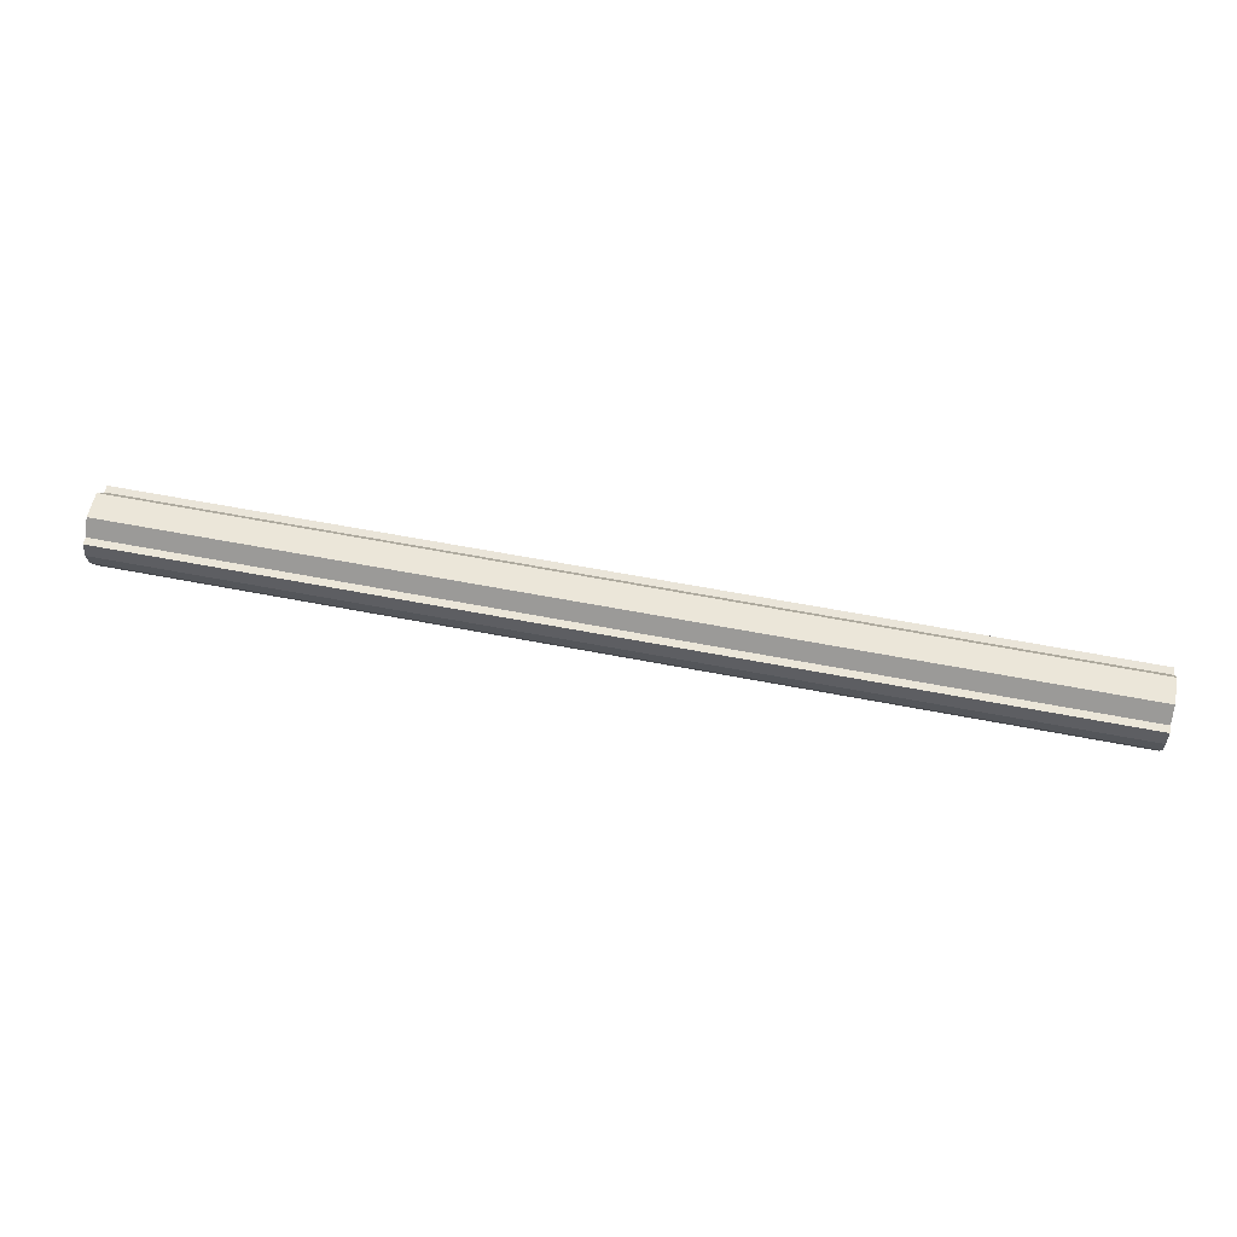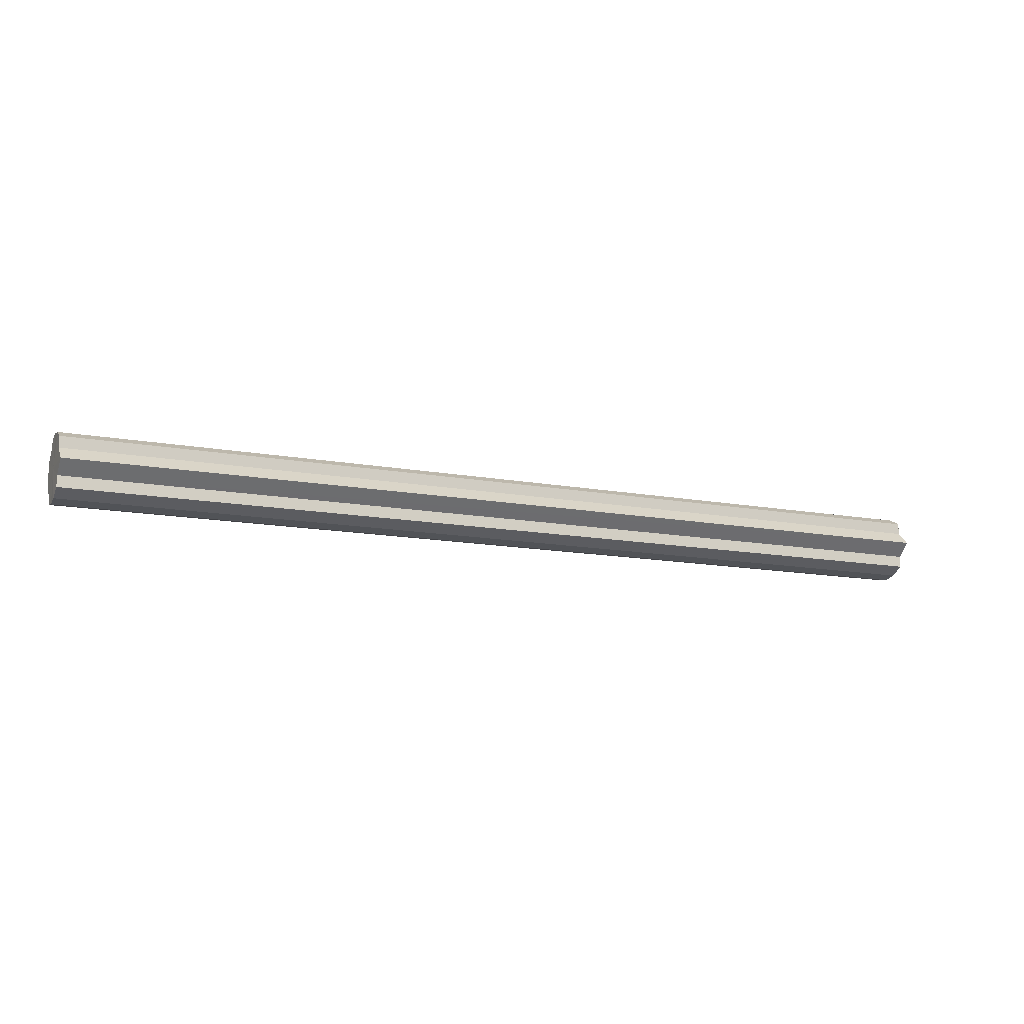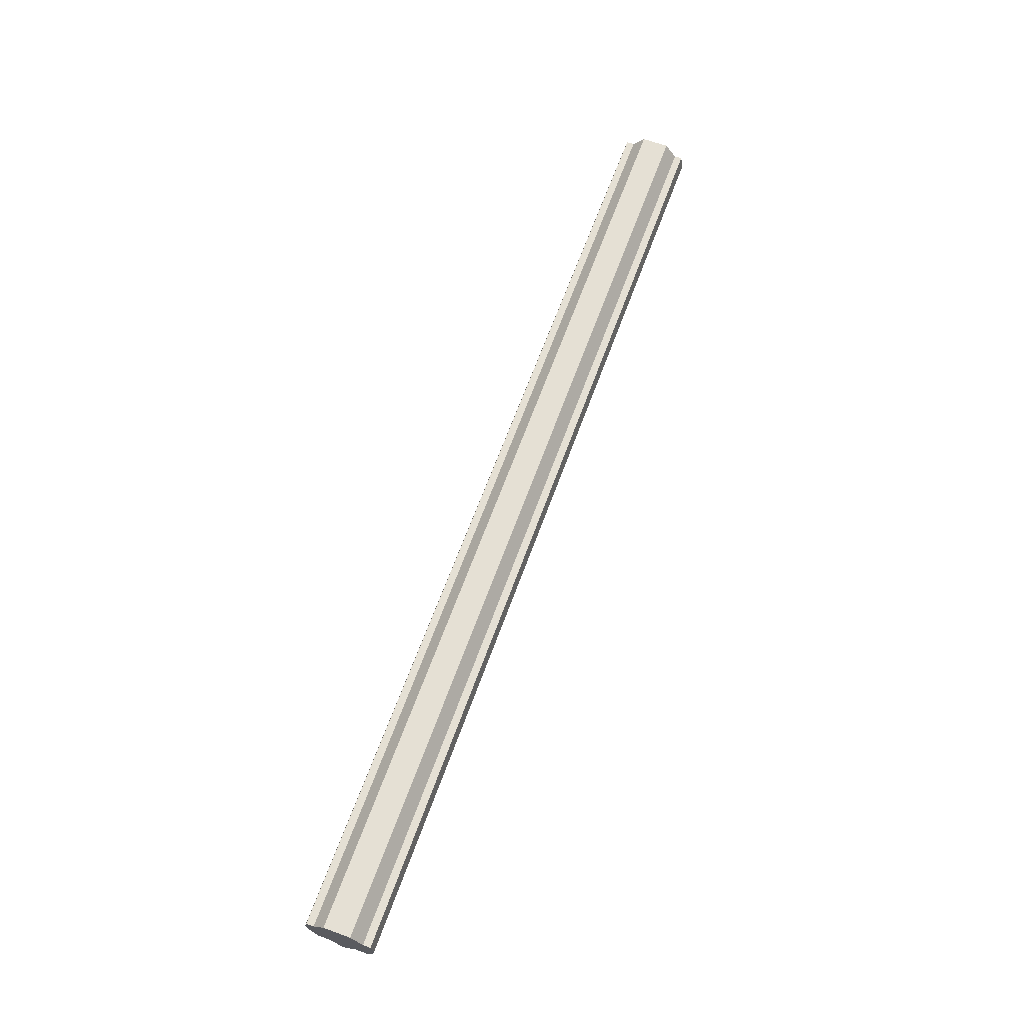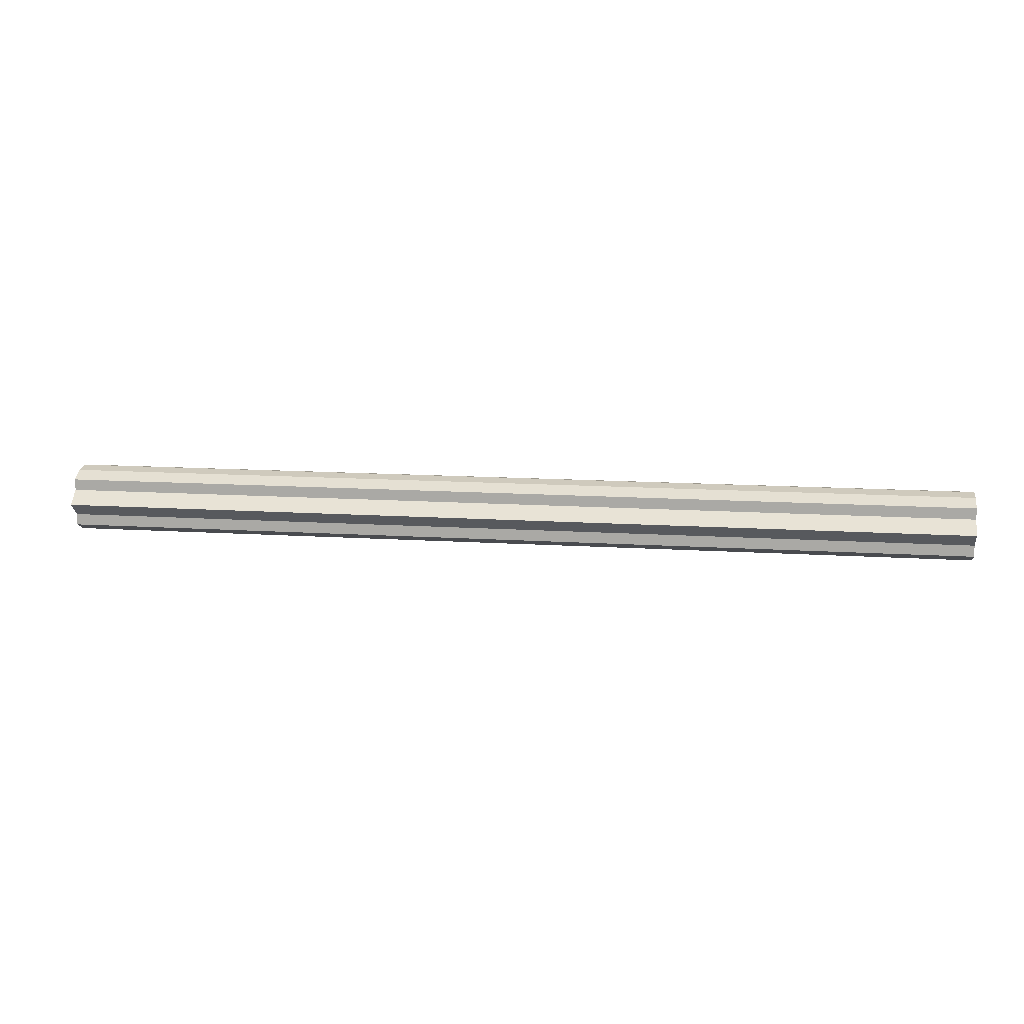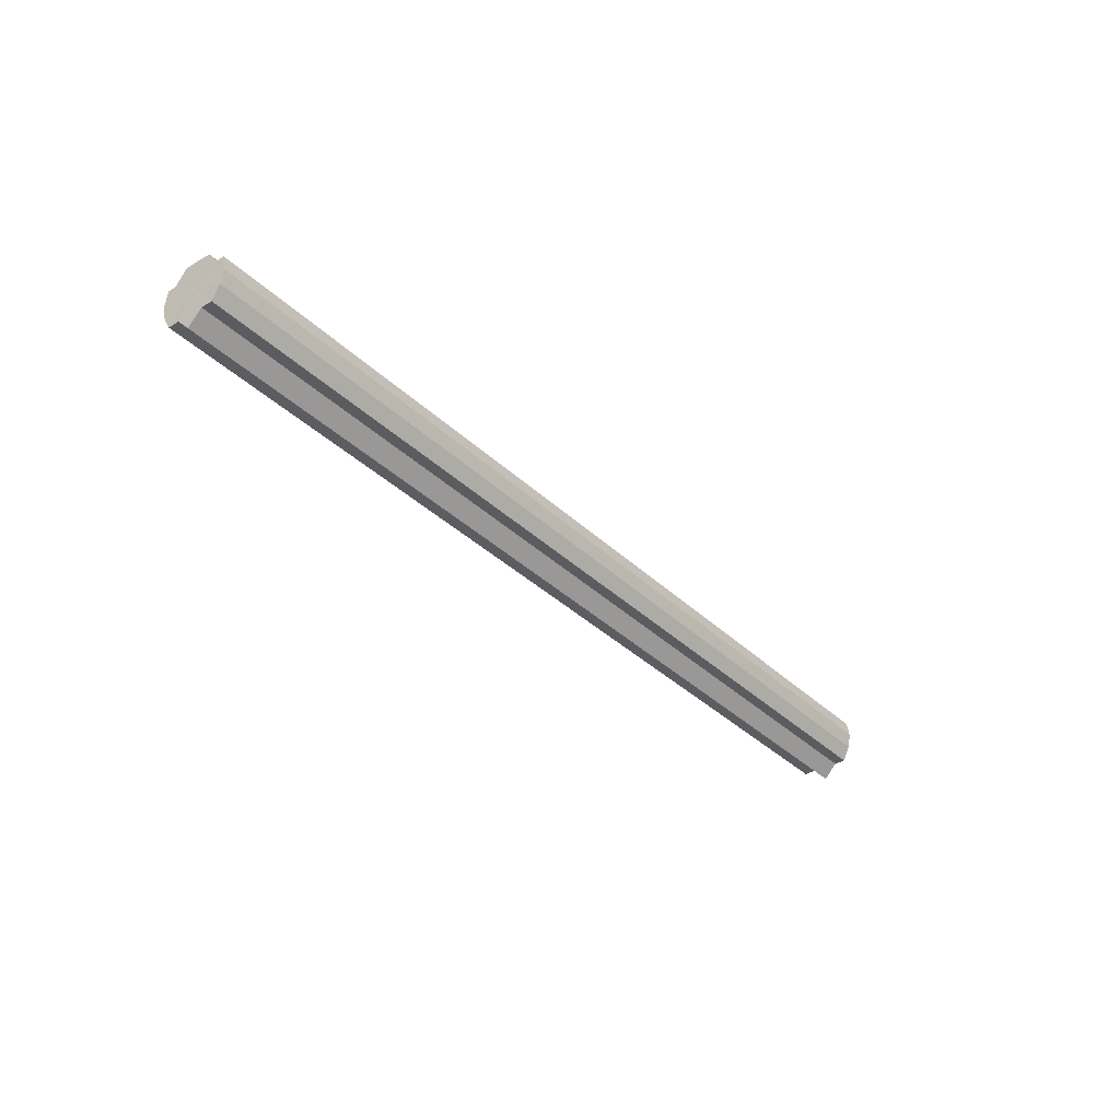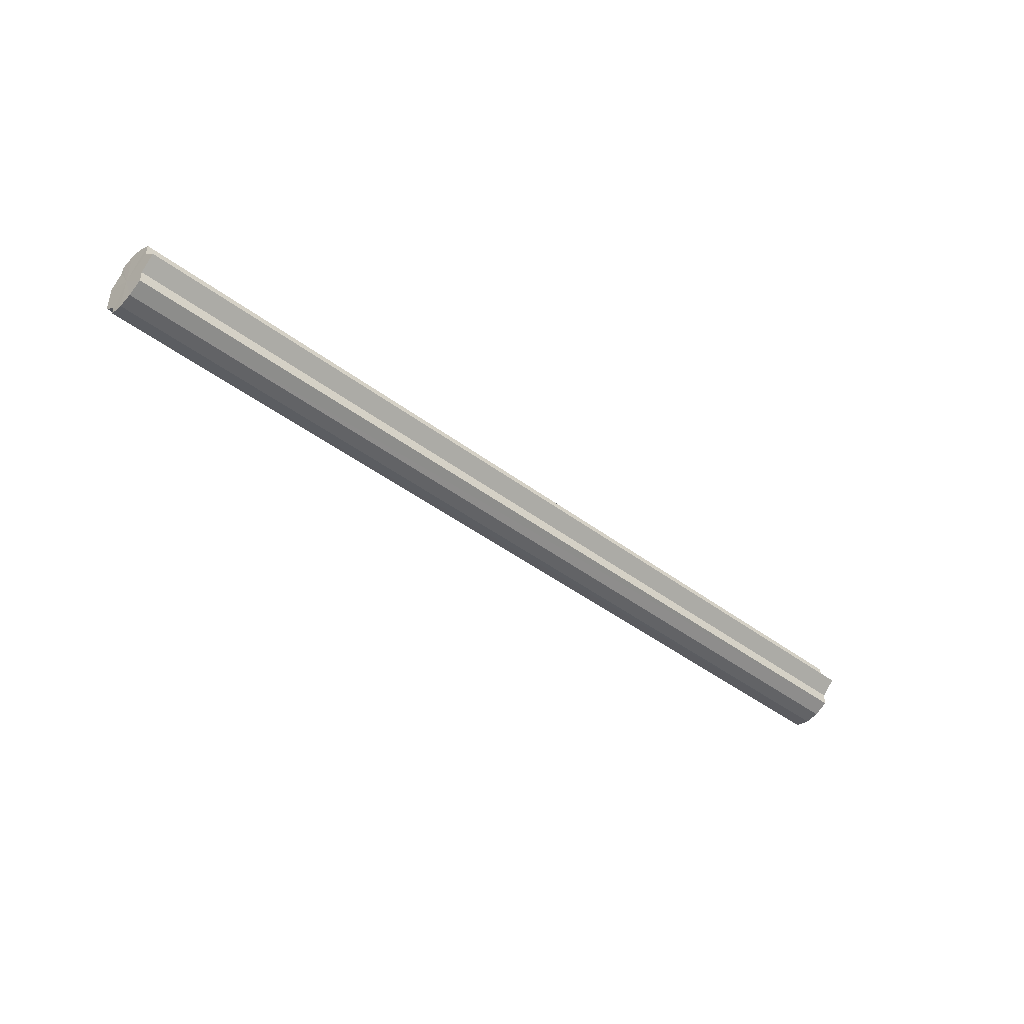
<metadata>
{"format":"obj","ext":"obj","renderer":"f3d","projection":"perspective","resolution":1024,"background":"white","views":[{"elev":57.3,"azim":-168.4,"up":"+Y"},{"elev":-13.4,"azim":-23.1,"up":"+Z"},{"elev":65.7,"azim":110.1,"up":"+Y"},{"elev":12.9,"azim":8.6,"up":"+Z"},{"elev":-35.1,"azim":128.5,"up":"+Y"},{"elev":-43.2,"azim":-42.0,"up":"+Z"}]}
</metadata>
<code>
o 10842
v 2167 1895 12.01
v 2167 1895 12.01
v 2168 1895 12.01
v 2167 1895 12.01
v 2168 1895 12.01
v 2167 1895 12.01
v 2168 1895 12.01
v 2167 1895 12.02
v 2168 1895 12.01
v 2167 1895 12.01
v 2168 1895 12.01
v 2167 1895 12.03
v 2168 1895 12.02
v 2167 1895 12.02
v 2168 1895 12.02
v 2167 1895 12.04
v 2168 1895 12.03
v 2167 1895 12.03
v 2168 1895 12.03
v 2167 1895 12.05
v 2168 1895 12.04
v 2167 1895 12.05
v 2168 1895 12.05
v 2167 1895 12.02
v 2168 1895 12.02
v 2167 1895 12.06
v 2168 1895 12.05
v 2167 1895 12.05
v 2168 1895 12.06
v 2167 1895 12.01
v 2168 1895 12.01
v 2167 1895 12.05
v 2168 1895 12.05
v 2167 1895 12.04
v 2168 1895 12.05
v 2167 1895 12.03
v 2168 1895 12.04
v 2167 1895 12.01
v 2168 1895 12.01
v 2167 1895 12.01
v 2168 1895 12.01
v 2167 1895 12.01
v 2168 1895 12.01
v 2167 1895 12.01
v 2168 1895 12.01
v 2167 1895 12.02
v 2168 1895 12.02
v 2167 1895 12.03
v 2168 1895 12.03
v 2167 1895 12.04
v 2168 1895 12.04
v 2167 1895 12.05
v 2168 1895 12.05
v 2167 1895 12.05
v 2168 1895 12.05
v 2167 1895 12.06
v 2168 1895 12.06
v 2167 1895 12.05
v 2168 1895 12.05
v 2167 1895 12.05
v 2168 1895 12.05
v 2167 1895 12.04
v 2168 1895 12.04
v 2167 1895 12.03
v 2168 1895 12.03
v 2167 1895 12.03
v 2167 1895 12.04
v 2167 1895 12.02
v 2167 1895 12.05
v 2167 1895 12.01
v 2167 1895 12.05
v 2167 1895 12.01
v 2167 1895 12.06
v 2167 1895 12.01
v 2167 1895 12.05
v 2167 1895 12.01
v 2167 1895 12.05
v 2167 1895 12.01
v 2167 1895 12.04
v 2167 1895 12.02
v 2167 1895 12.03
v 2168 1895 12.03
v 2168 1895 12.01
v 2168 1895 12.01
v 2168 1895 12.01
v 2168 1895 12.01
v 2168 1895 12.01
v 2168 1895 12.02
v 2168 1895 12.02
v 2168 1895 12.03
v 2168 1895 12.03
v 2168 1895 12.04
v 2168 1895 12.04
v 2168 1895 12.05
v 2168 1895 12.05
v 2168 1895 12.05
v 2168 1895 12.05
v 2168 1895 12.06
f 1 2 3
f 2 4 5
f 6 1 7
f 4 8 9
f 10 6 11
f 8 12 13
f 14 10 15
f 12 16 17
f 18 14 19
f 16 20 21
f 20 22 23
f 19 24 25
f 22 26 27
f 26 28 29
f 25 30 31
f 28 32 33
f 32 34 35
f 34 36 37
f 31 38 39
f 39 40 41
f 41 42 43
f 43 44 45
f 45 46 47
f 47 48 49
f 49 50 51
f 51 52 53
f 53 54 55
f 55 56 57
f 57 58 59
f 59 60 61
f 61 62 63
f 63 64 65
f 66 64 67
f 66 68 64
f 66 67 69
f 66 70 68
f 66 69 71
f 66 72 70
f 66 71 73
f 66 74 72
f 66 73 75
f 66 76 74
f 66 75 77
f 66 78 76
f 66 77 79
f 66 80 78
f 66 79 81
f 66 81 80
f 82 83 84
f 82 85 83
f 82 84 86
f 82 87 85
f 82 86 88
f 82 89 87
f 82 88 90
f 82 91 89
f 82 90 92
f 82 93 91
f 82 92 94
f 82 95 93
f 82 94 96
f 82 97 95
f 82 96 98
f 82 98 97

</code>
